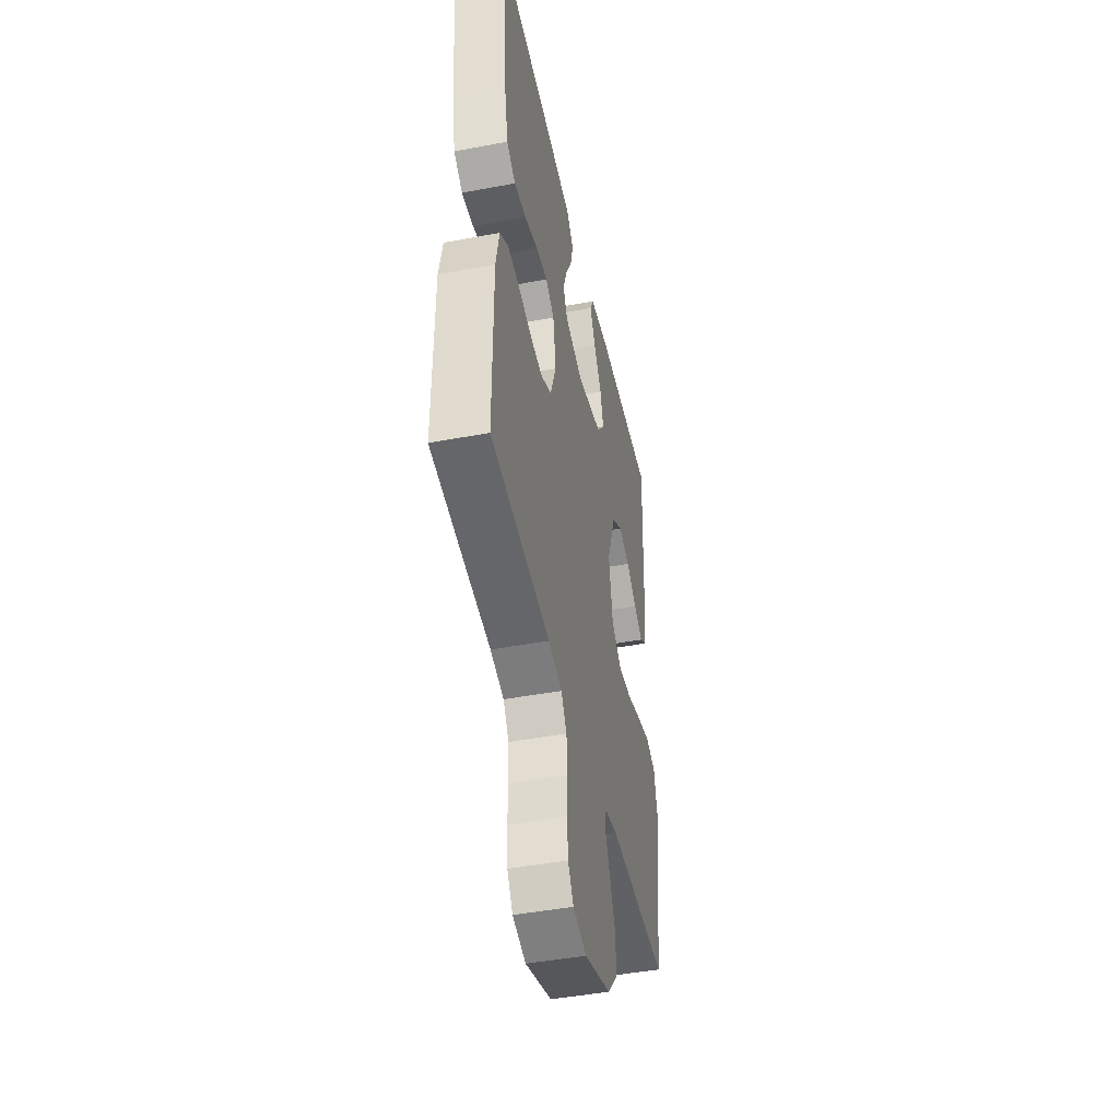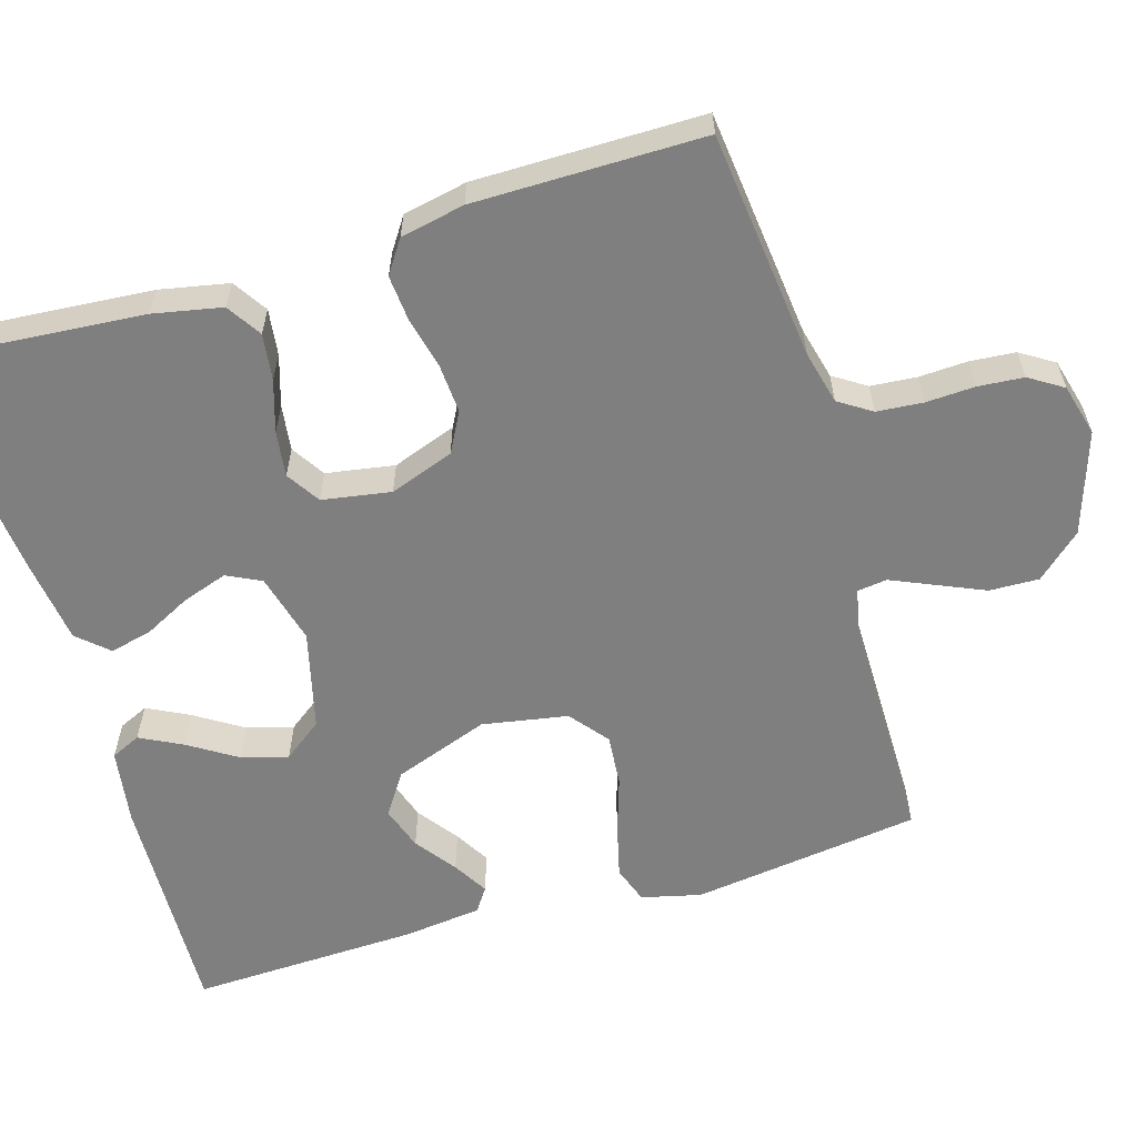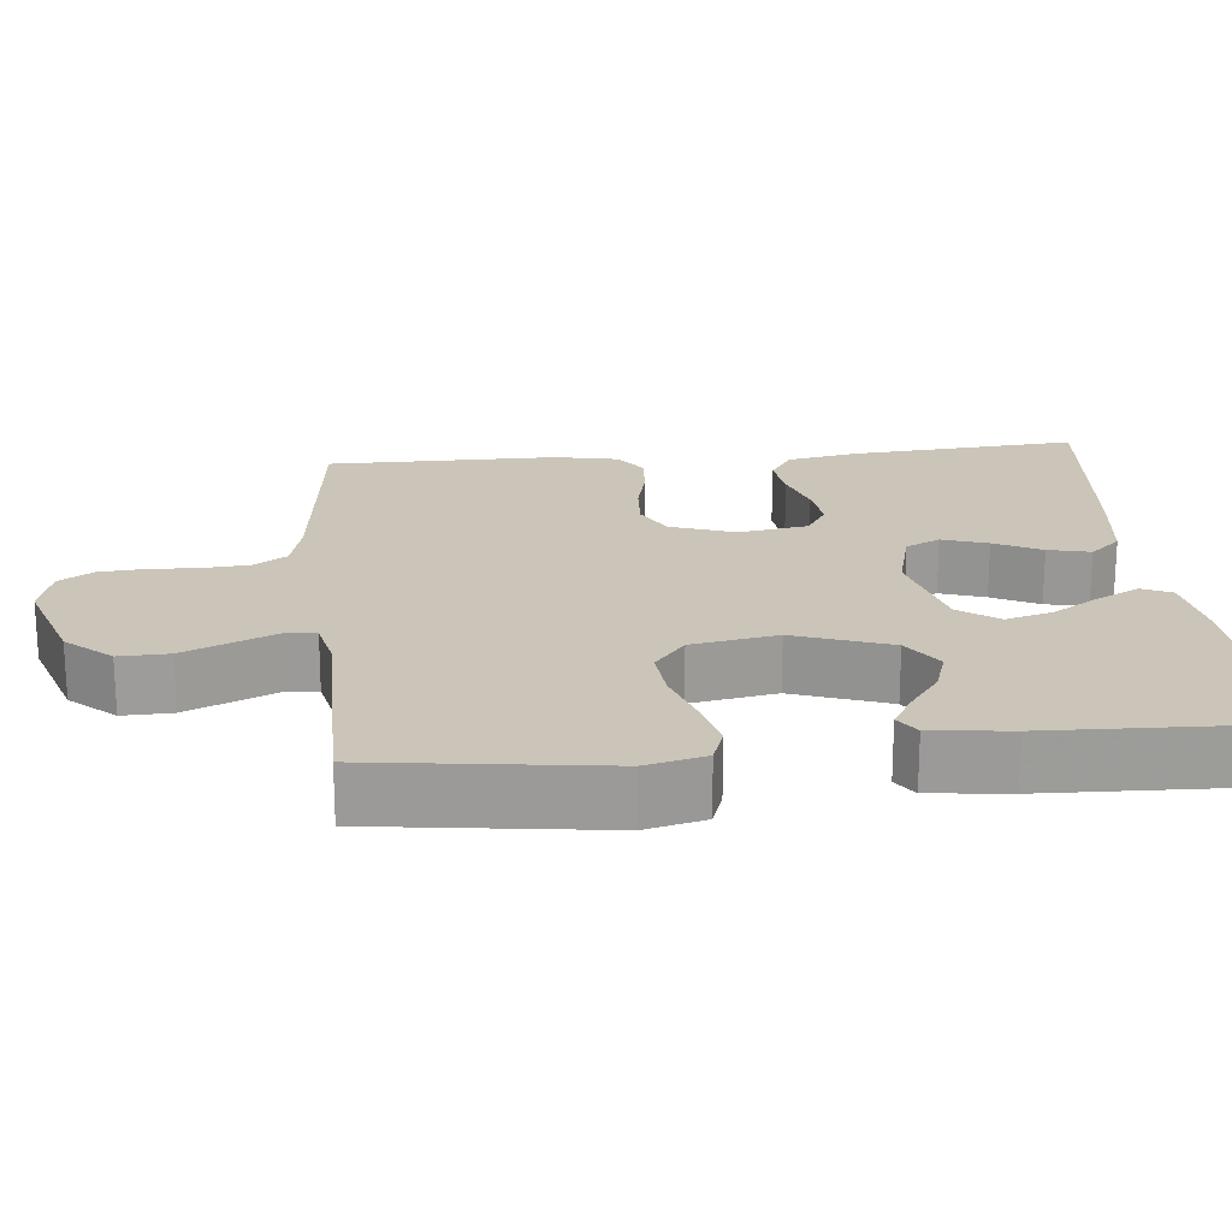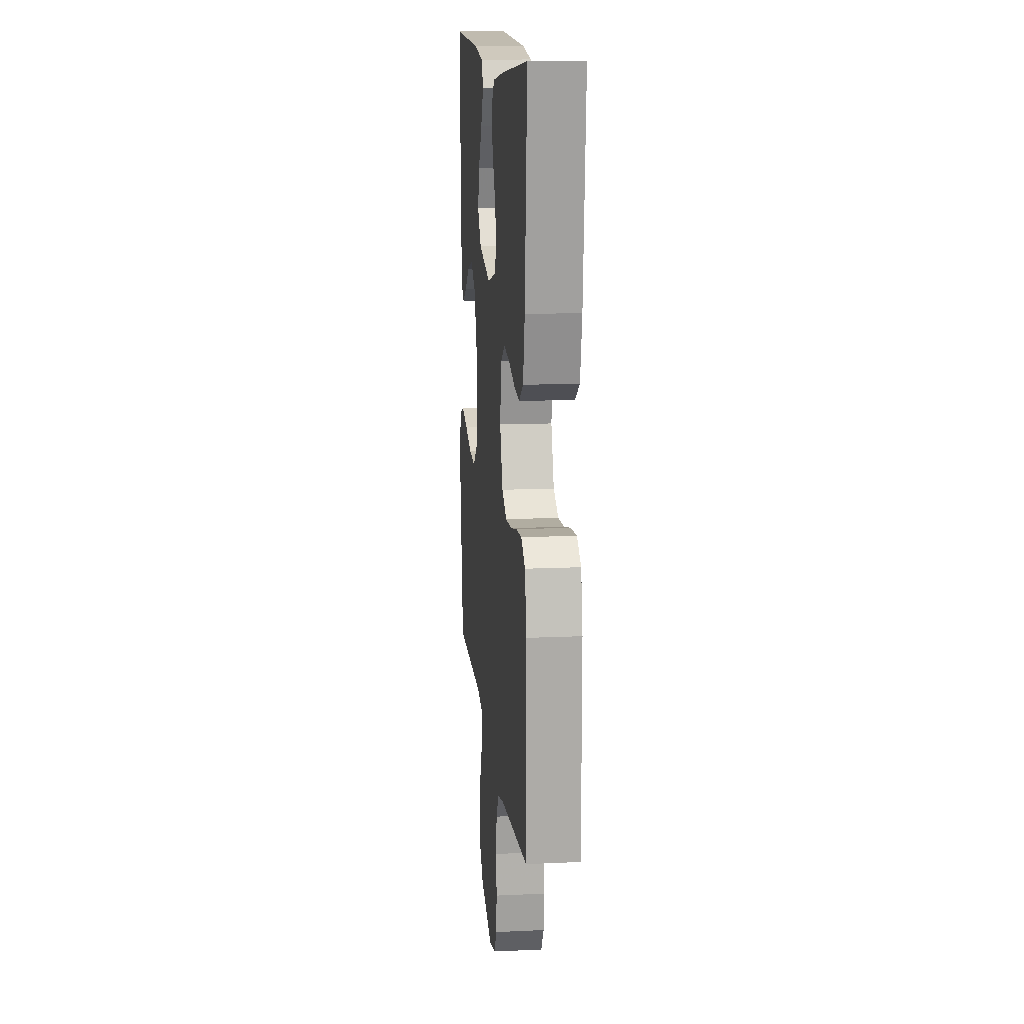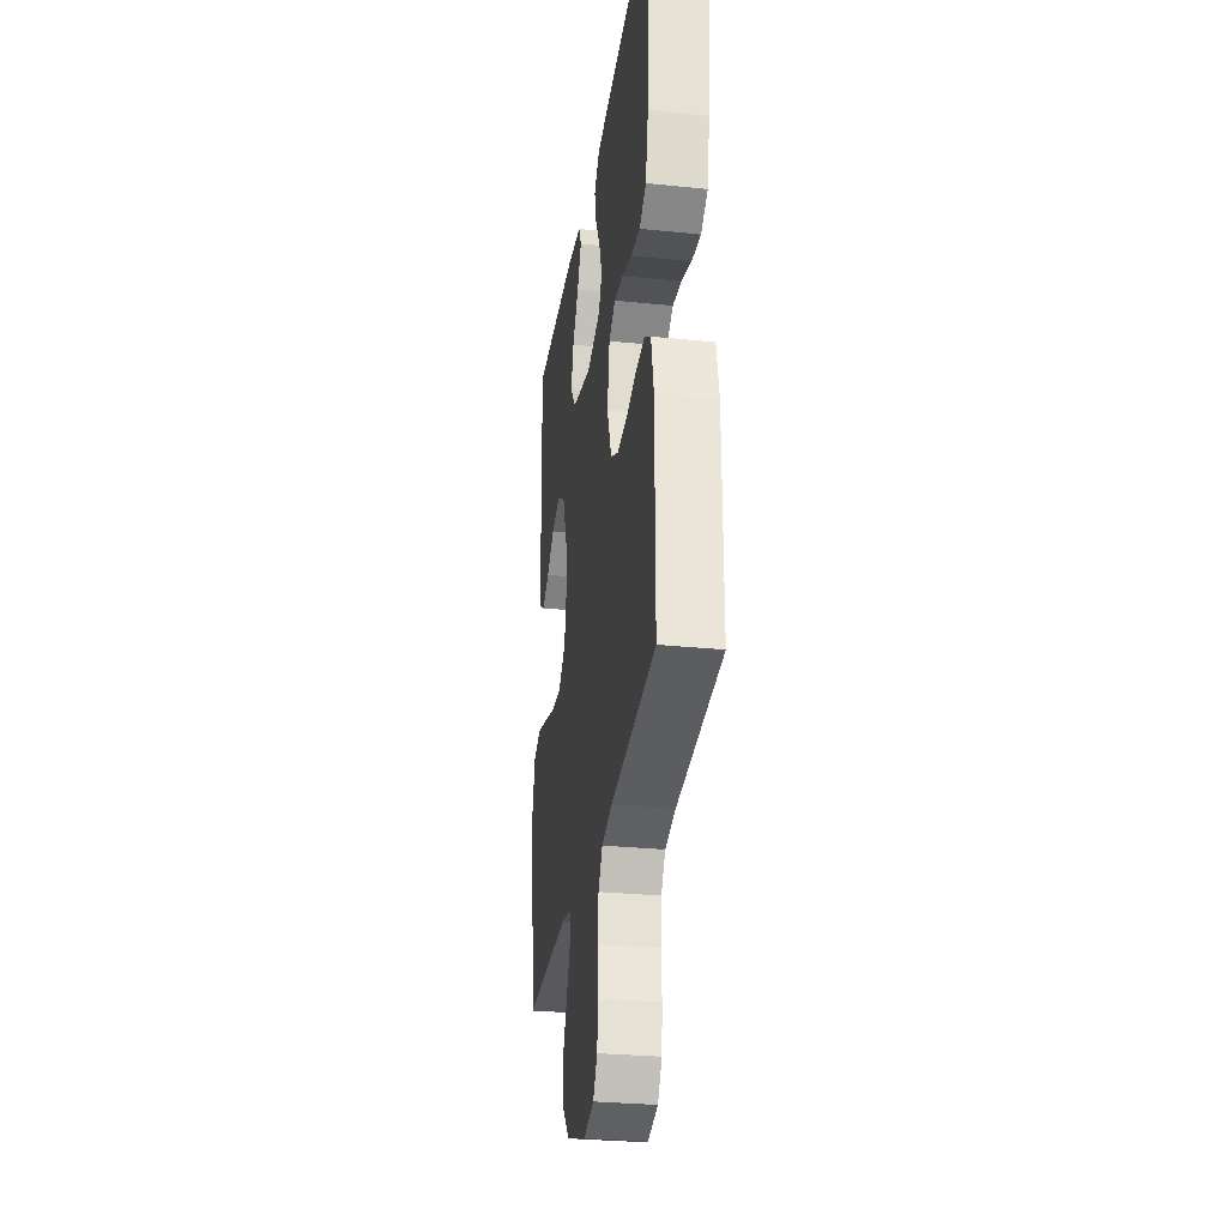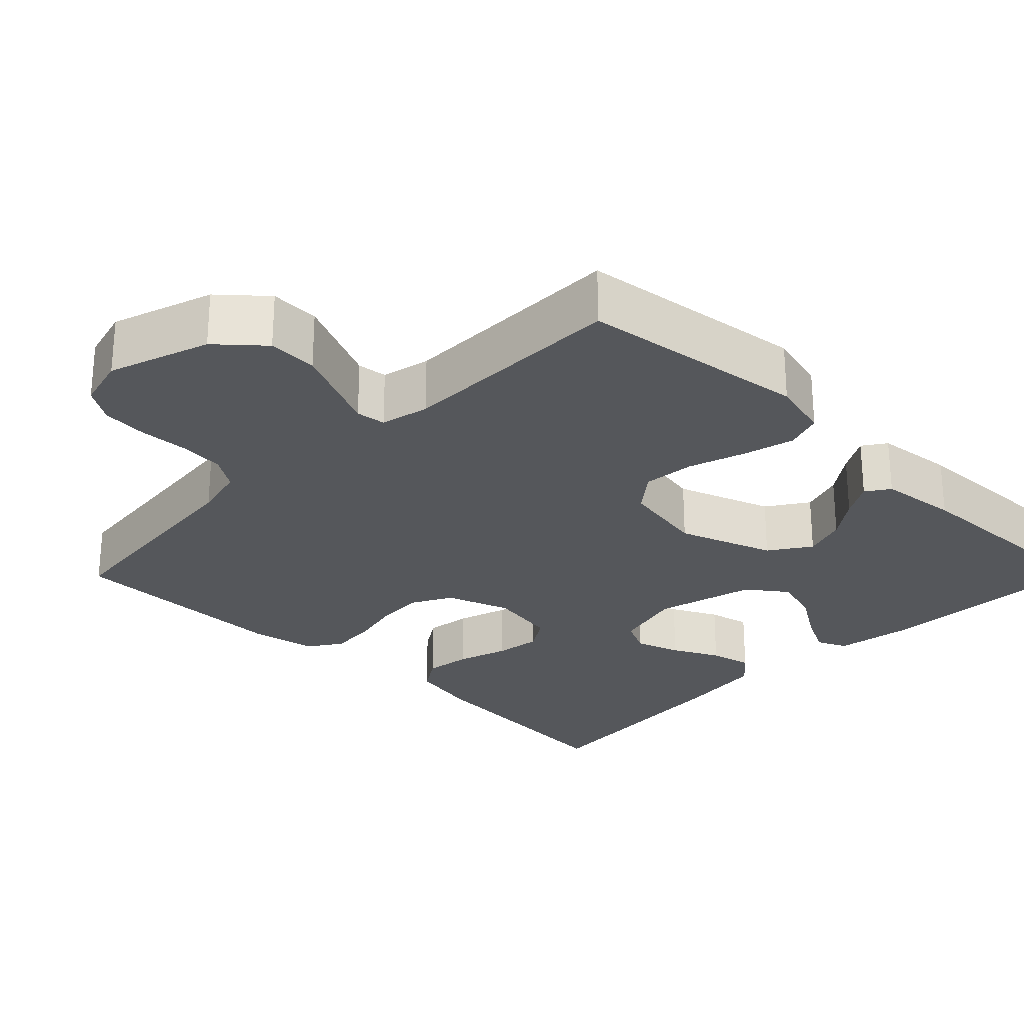
<metadata>
{"format":"obj","ext":"obj","renderer":"f3d","projection":"perspective","resolution":1024,"background":"white","views":[{"elev":-45.7,"azim":102.2,"up":"+Z"},{"elev":-59.8,"azim":106.7,"up":"+Y"},{"elev":20.4,"azim":-95.7,"up":"+Y"},{"elev":14.0,"azim":84.2,"up":"+Z"},{"elev":-29.6,"azim":81.5,"up":"+Z"},{"elev":-26.6,"azim":-134.6,"up":"+Y"}]}
</metadata>
<code>
v -0.5 0.07 0.5
v -0.2 0.07 0.489
v -0.101 0.07 0.474
v -0.083 0.07 0.435
v -0.111 0.07 0.38
v -0.151 0.07 0.317
v -0.168 0.07 0.256
v -0.13 0.07 0.205
v 0 0.07 0.172
v 0.092 0.07 0.196
v 0.114 0.07 0.241
v 0.094 0.07 0.3
v 0.063 0.07 0.361
v 0.05 0.07 0.416
v 0.086 0.07 0.456
v 0.2 0.07 0.471
v 0.5 0.07 0.5
v 0.476 0.07 0.2
v 0.458 0.07 0.11
v 0.413 0.07 0.081
v 0.352 0.07 0.089
v 0.285 0.07 0.11
v 0.225 0.07 0.118
v 0.181 0.07 0.09
v 0.166 0.07 0
v 0.196 0.07 -0.084
v 0.248 0.07 -0.112
v 0.312 0.07 -0.108
v 0.38 0.07 -0.092
v 0.44 0.07 -0.087
v 0.483 0.07 -0.116
v 0.5 0.07 -0.2
v 0.5 0.07 -0.5
v 0.2 0.07 -0.533
v 0.131 0.07 -0.55
v 0.103 0.07 -0.593
v 0.098 0.07 -0.653
v 0.101 0.07 -0.717
v 0.096 0.07 -0.777
v 0.068 0.07 -0.821
v 0 0.07 -0.839
v -0.133 0.07 -0.795
v -0.185 0.07 -0.737
v -0.183 0.07 -0.672
v -0.155 0.07 -0.608
v -0.131 0.07 -0.553
v -0.136 0.07 -0.514
v -0.2 0.07 -0.5
v -0.5 0.07 -0.5
v -0.54 0.07 -0.2
v -0.521 0.07 -0.122
v -0.472 0.07 -0.105
v -0.404 0.07 -0.122
v -0.33 0.07 -0.146
v -0.262 0.07 -0.152
v -0.212 0.07 -0.112
v -0.192 0.07 0
v -0.237 0.07 0.125
v -0.291 0.07 0.161
v -0.348 0.07 0.142
v -0.401 0.07 0.103
v -0.447 0.07 0.076
v -0.478 0.07 0.097
v -0.49 0.07 0.2
v -0.5 0 0.5
v -0.2 0 0.489
v -0.101 0 0.474
v -0.083 0 0.435
v -0.111 0 0.38
v -0.151 0 0.317
v -0.168 0 0.256
v -0.13 0 0.205
v 0 0 0.172
v 0.092 0 0.196
v 0.114 0 0.241
v 0.094 0 0.3
v 0.063 0 0.361
v 0.05 0 0.416
v 0.086 0 0.456
v 0.2 0 0.471
v 0.5 0 0.5
v 0.476 0 0.2
v 0.458 0 0.11
v 0.413 0 0.081
v 0.352 0 0.089
v 0.285 0 0.11
v 0.225 0 0.118
v 0.181 0 0.09
v 0.166 0 0
v 0.196 0 -0.084
v 0.248 0 -0.112
v 0.312 0 -0.108
v 0.38 0 -0.092
v 0.44 0 -0.087
v 0.483 0 -0.116
v 0.5 0 -0.2
v 0.5 0 -0.5
v 0.2 0 -0.533
v 0.131 0 -0.55
v 0.103 0 -0.593
v 0.098 0 -0.653
v 0.101 0 -0.717
v 0.096 0 -0.777
v 0.068 0 -0.821
v 0 0 -0.839
v -0.133 0 -0.795
v -0.185 0 -0.737
v -0.183 0 -0.672
v -0.155 0 -0.608
v -0.131 0 -0.553
v -0.136 0 -0.514
v -0.2 0 -0.5
v -0.5 0 -0.5
v -0.54 0 -0.2
v -0.521 0 -0.122
v -0.472 0 -0.105
v -0.404 0 -0.122
v -0.33 0 -0.146
v -0.262 0 -0.152
v -0.212 0 -0.112
v -0.192 0 0
v -0.237 0 0.125
v -0.291 0 0.161
v -0.348 0 0.142
v -0.401 0 0.103
v -0.447 0 0.076
v -0.478 0 0.097
v -0.49 0 0.2
f 60 61 62 63
f 60 63 64 1
f 51 52 53 54
f 49 50 51 54
f 48 49 54 55
f 47 48 55 56
f 42 43 44 45
f 42 45 46
f 41 42 46
f 40 41 46 47
f 37 38 39 40
f 36 37 40 47
f 31 32 33 34
f 31 34 35
f 28 29 30 31
f 27 28 31 35
f 26 27 35 36
f 19 20 21 22
f 19 22 23
f 18 19 23
f 17 18 23
f 16 17 23 24
f 12 13 14 15
f 11 12 15 16
f 3 4 5 6
f 1 2 3 6
f 59 60 1 6
f 58 59 6 7
f 57 58 7 8
f 56 57 8 9
f 47 56 9 10
f 25 26 36 47
f 25 47 10 11
f 11 16 24 25
f 127 126 125 124
f 65 128 127 124
f 118 117 116 115
f 118 115 114 113
f 119 118 113 112
f 120 119 112 111
f 109 108 107 106
f 110 109 106
f 110 106 105
f 111 110 105 104
f 104 103 102 101
f 111 104 101 100
f 98 97 96 95
f 99 98 95
f 95 94 93 92
f 99 95 92 91
f 100 99 91 90
f 86 85 84 83
f 87 86 83
f 87 83 82
f 87 82 81
f 88 87 81 80
f 79 78 77 76
f 80 79 76 75
f 70 69 68 67
f 70 67 66 65
f 70 65 124 123
f 71 70 123 122
f 72 71 122 121
f 73 72 121 120
f 74 73 120 111
f 111 100 90 89
f 75 74 111 89
f 89 88 80 75
f 1 65 66 2
f 2 66 67 3
f 3 67 68 4
f 4 68 69 5
f 5 69 70 6
f 6 70 71 7
f 7 71 72 8
f 8 72 73 9
f 9 73 74 10
f 10 74 75 11
f 11 75 76 12
f 12 76 77 13
f 13 77 78 14
f 14 78 79 15
f 15 79 80 16
f 16 80 81 17
f 17 81 82 18
f 18 82 83 19
f 19 83 84 20
f 20 84 85 21
f 21 85 86 22
f 22 86 87 23
f 23 87 88 24
f 24 88 89 25
f 25 89 90 26
f 26 90 91 27
f 27 91 92 28
f 28 92 93 29
f 29 93 94 30
f 30 94 95 31
f 31 95 96 32
f 32 96 97 33
f 33 97 98 34
f 34 98 99 35
f 35 99 100 36
f 36 100 101 37
f 37 101 102 38
f 38 102 103 39
f 39 103 104 40
f 40 104 105 41
f 41 105 106 42
f 42 106 107 43
f 43 107 108 44
f 44 108 109 45
f 45 109 110 46
f 46 110 111 47
f 47 111 112 48
f 48 112 113 49
f 49 113 114 50
f 50 114 115 51
f 51 115 116 52
f 52 116 117 53
f 53 117 118 54
f 54 118 119 55
f 55 119 120 56
f 56 120 121 57
f 57 121 122 58
f 58 122 123 59
f 59 123 124 60
f 60 124 125 61
f 61 125 126 62
f 62 126 127 63
f 63 127 128 64
f 64 128 65 1

</code>
